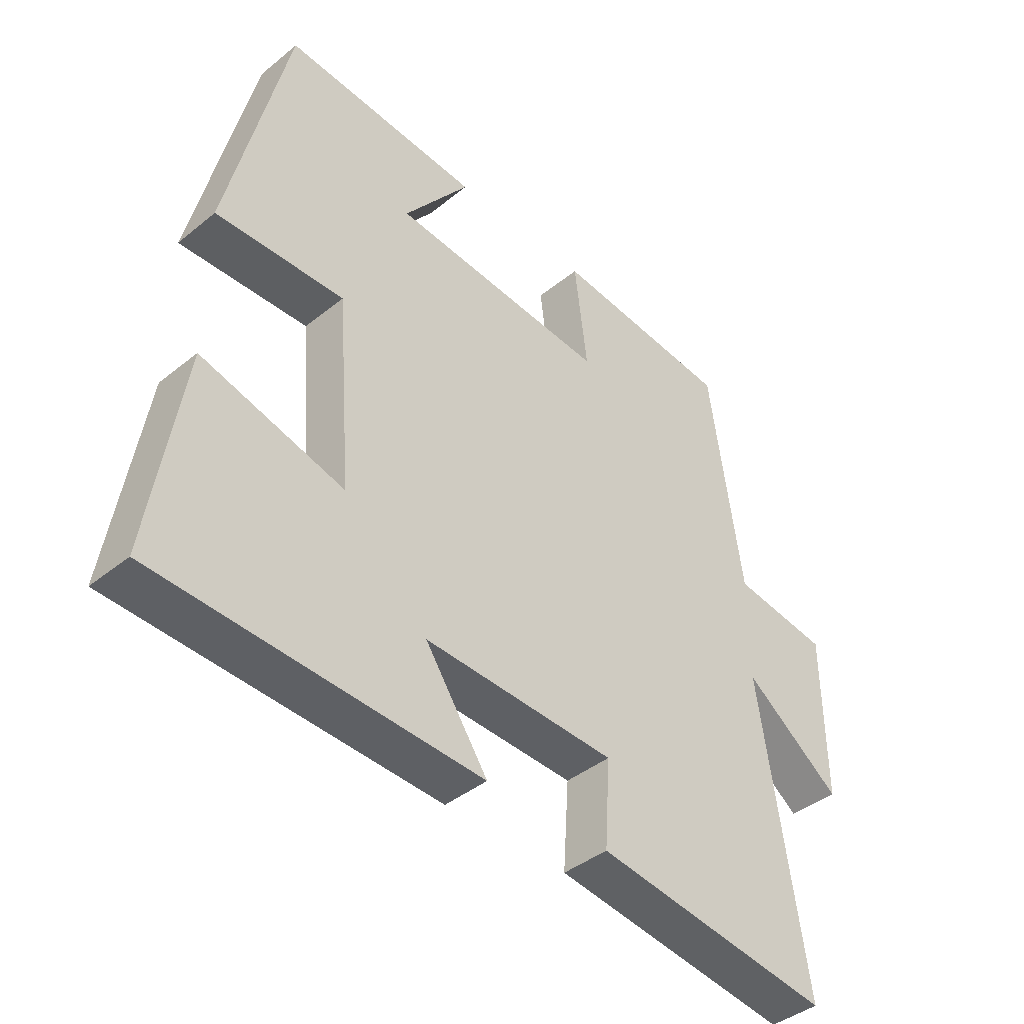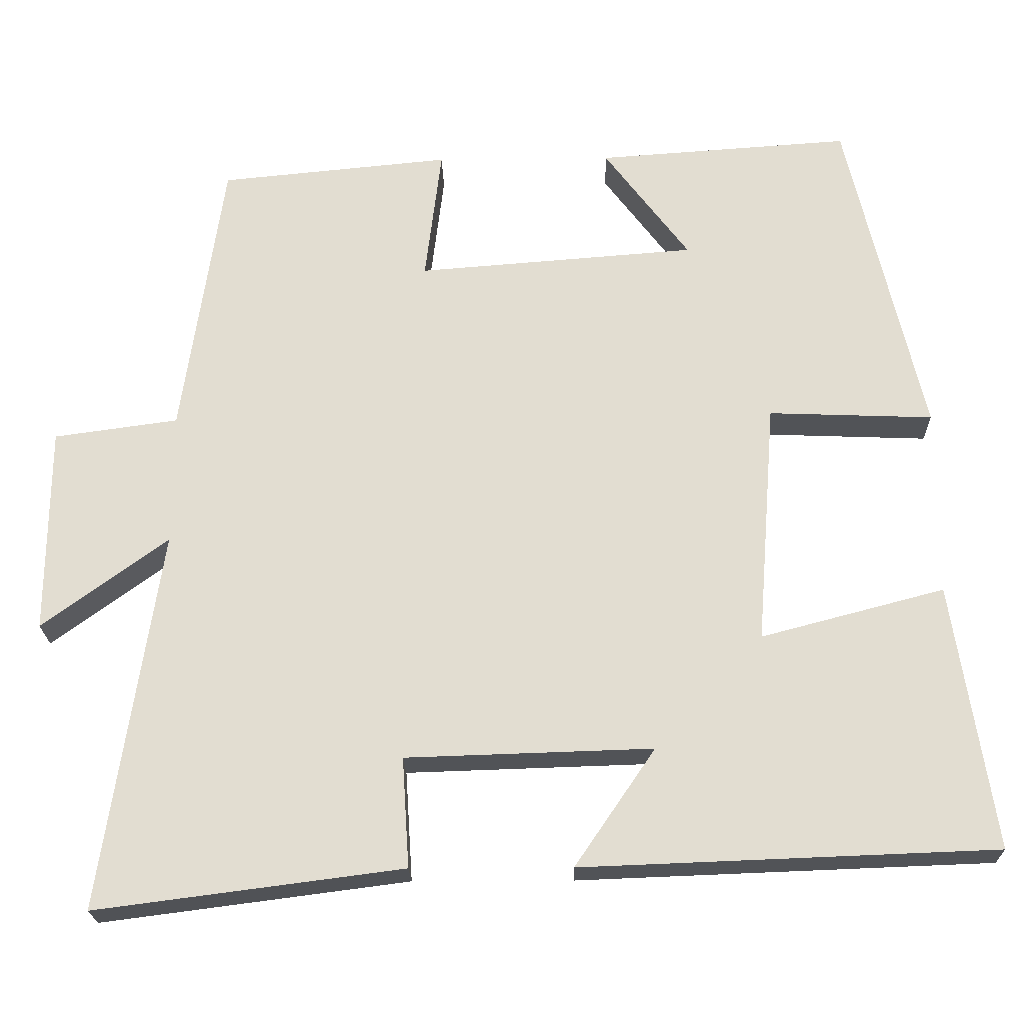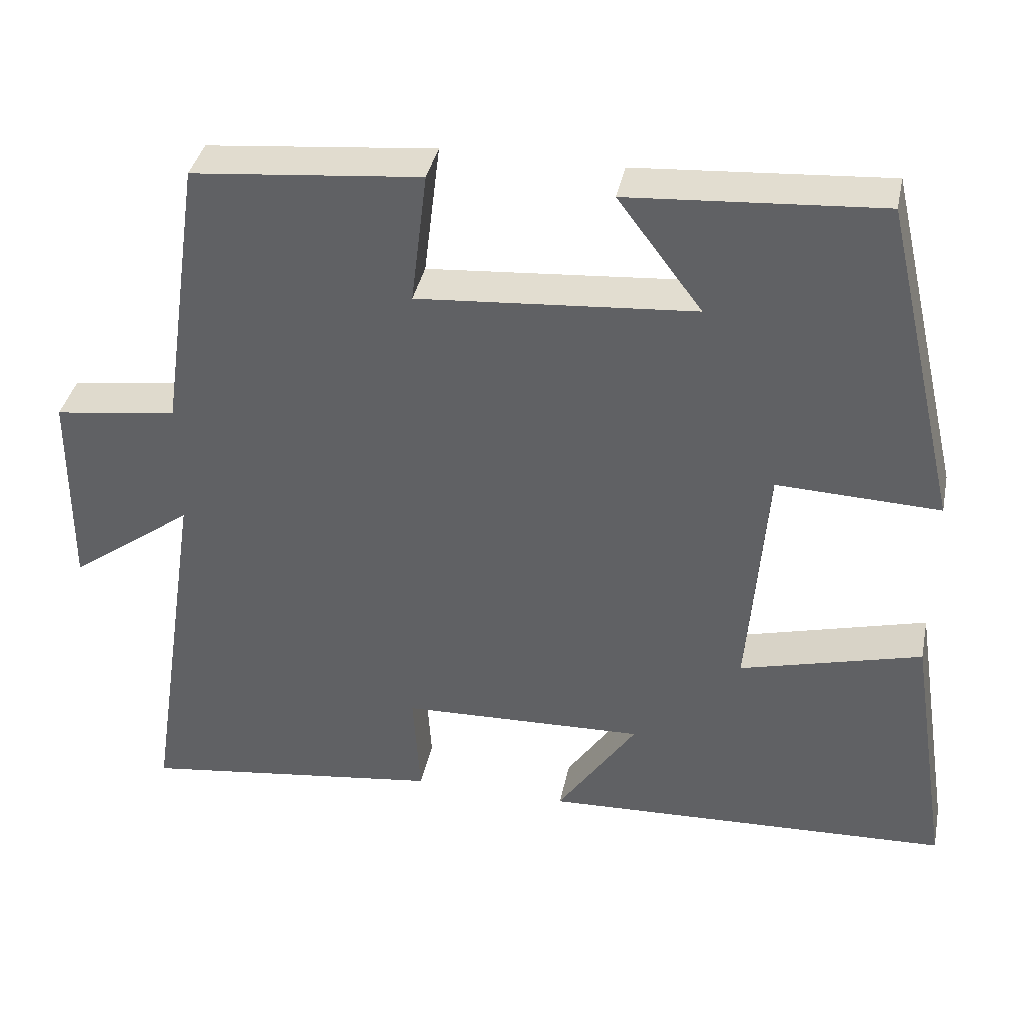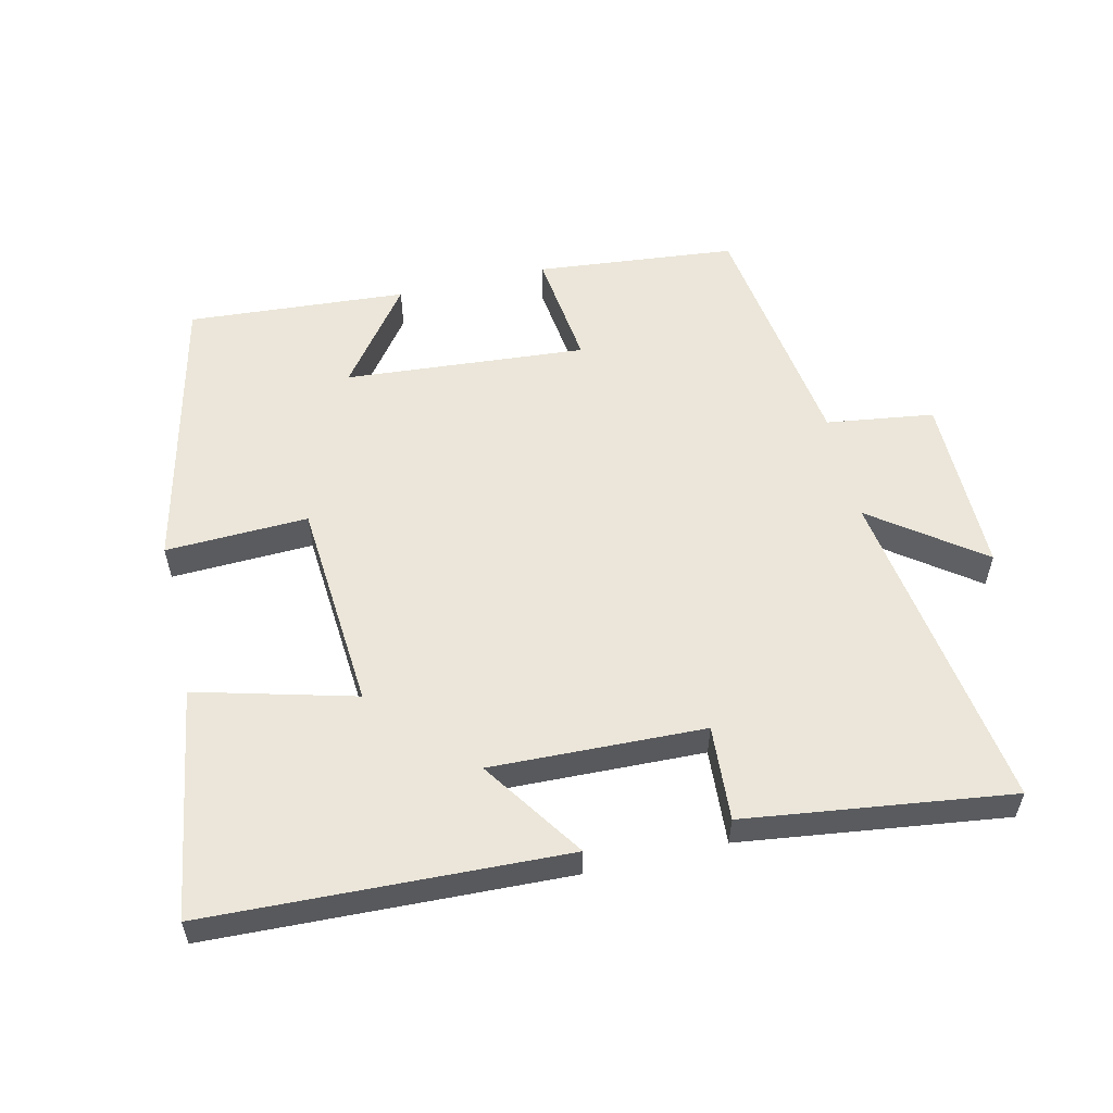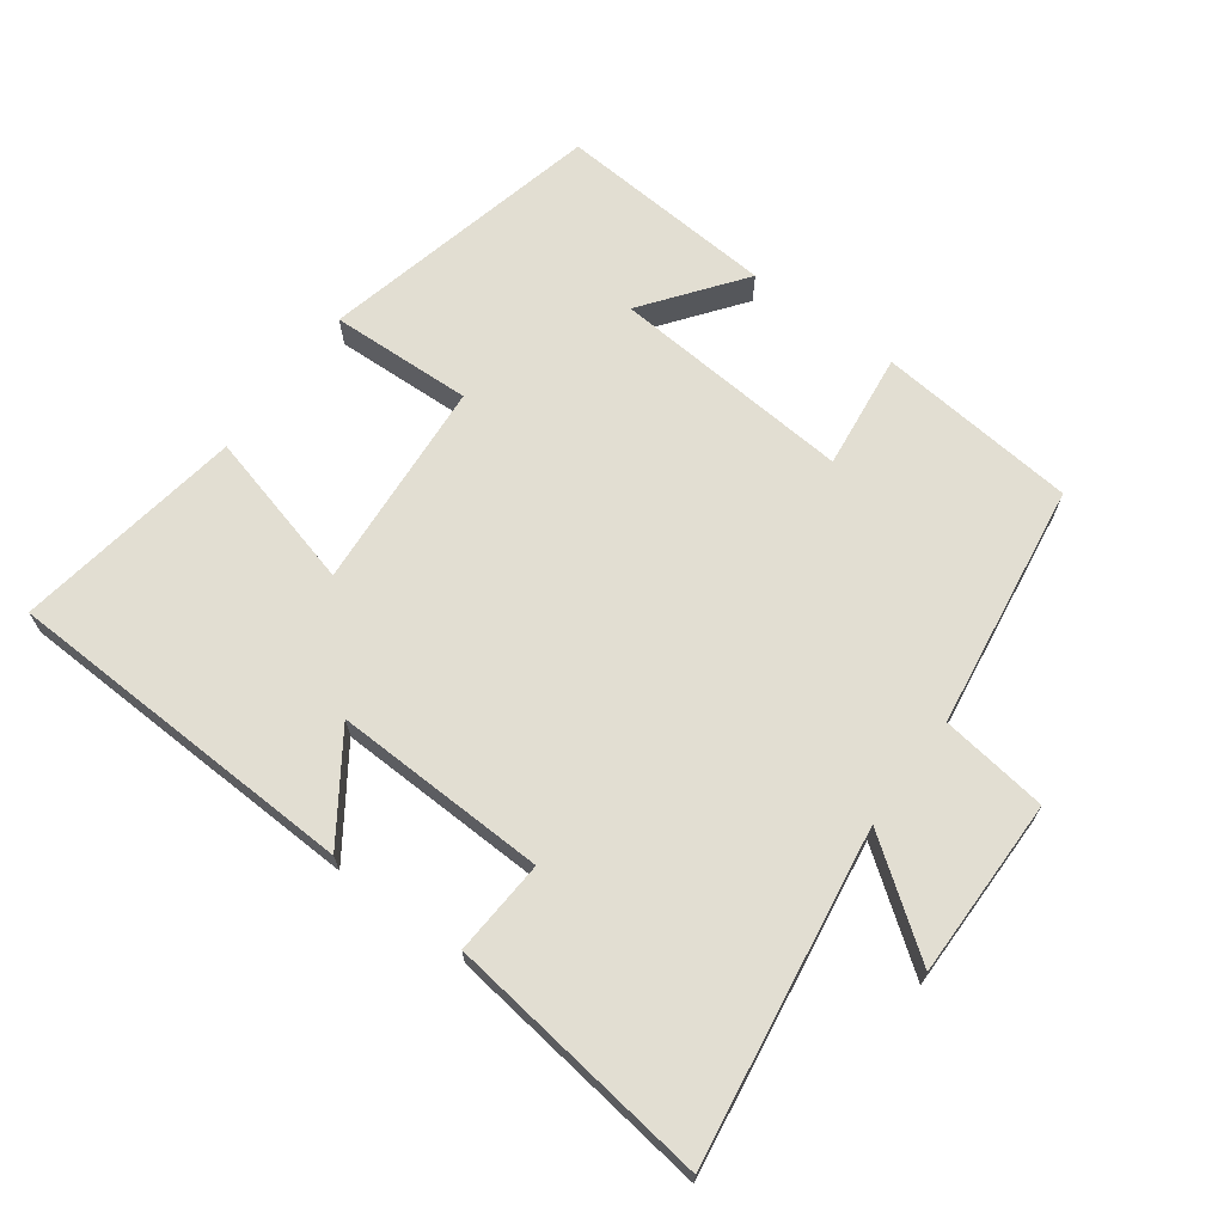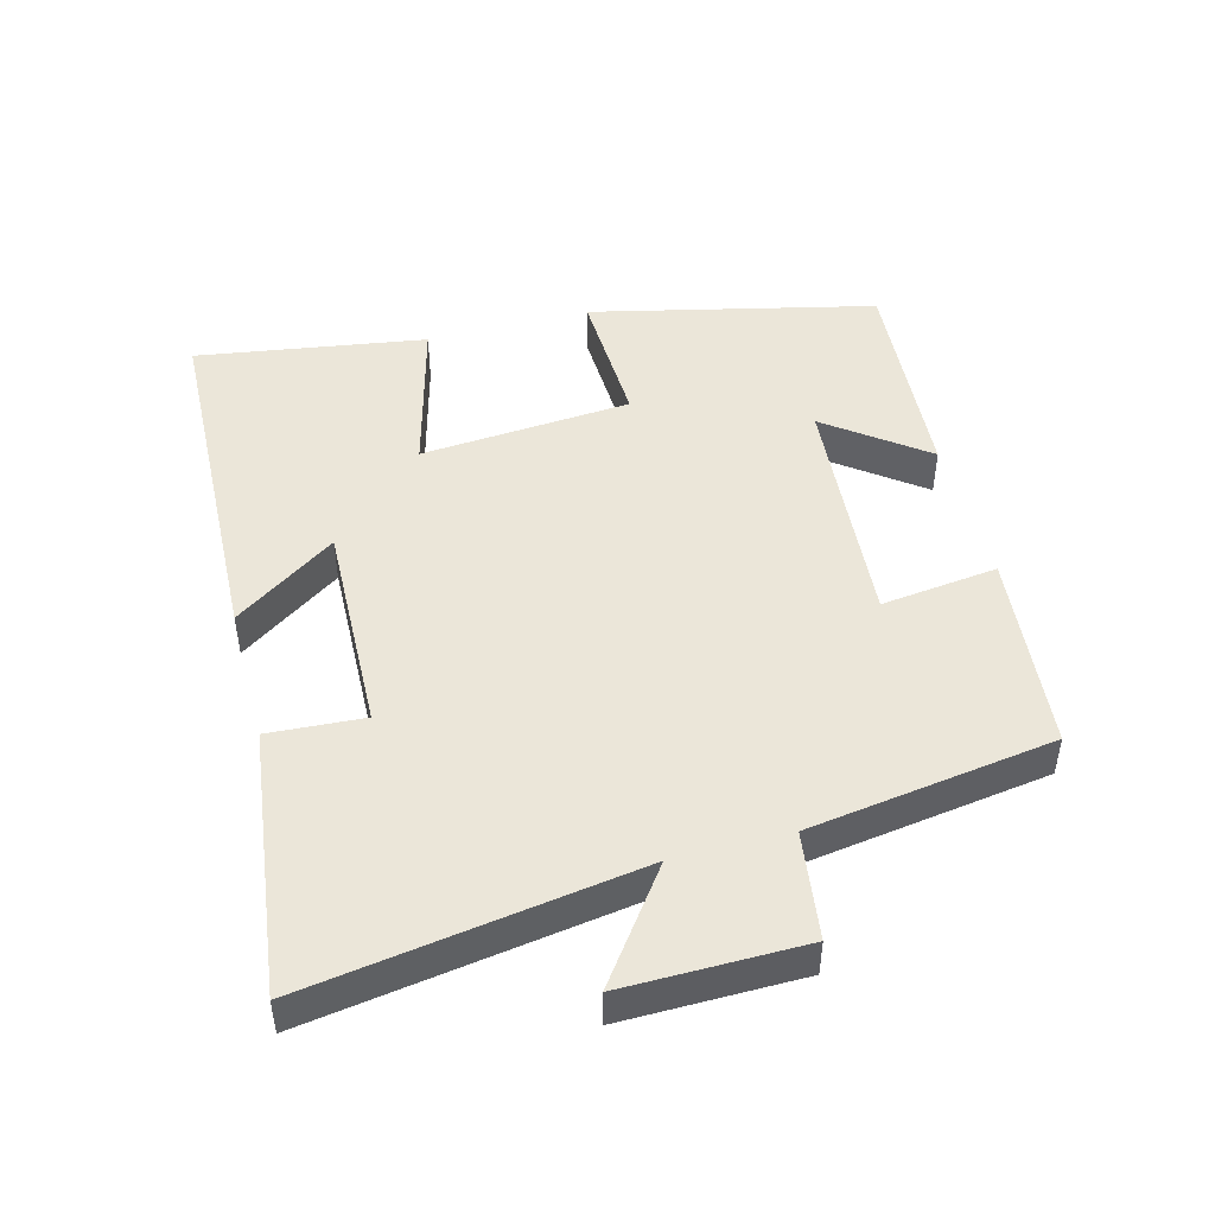
<metadata>
{"format":"obj","ext":"obj","renderer":"f3d","projection":"perspective","resolution":1024,"background":"white","views":[{"elev":-41.4,"azim":134.4,"up":"+Z"},{"elev":-21.9,"azim":1.2,"up":"+Z"},{"elev":38.0,"azim":11.6,"up":"+Z"},{"elev":56.3,"azim":166.9,"up":"+Y"},{"elev":67.8,"azim":-143.6,"up":"+Y"},{"elev":47.5,"azim":-104.9,"up":"+Y"}]}
</metadata>
<code>
v 0.553 0.07 -0.48
v 0.023 0.07 -0.5
v 0.126 0.07 -0.349
v -0.19 0.07 -0.359
v -0.181 0.07 -0.5
v -0.574 0.07 -0.551
v -0.5 0.07 -0.063
v -0.661 0.07 -0.181
v -0.659 0.07 0.085
v -0.5 0.07 0.107
v -0.447 0.07 0.471
v -0.151 0.07 0.5
v -0.172 0.07 0.327
v 0.186 0.07 0.355
v 0.077 0.07 0.5
v 0.402 0.07 0.523
v 0.5 0.07 0.102
v 0.289 0.07 0.11
v 0.265 0.07 -0.202
v 0.5 0.07 -0.14
v 0.553 0 -0.48
v 0.023 0 -0.5
v 0.126 0 -0.349
v -0.19 0 -0.359
v -0.181 0 -0.5
v -0.574 0 -0.551
v -0.5 0 -0.063
v -0.661 0 -0.181
v -0.659 0 0.085
v -0.5 0 0.107
v -0.447 0 0.471
v -0.151 0 0.5
v -0.172 0 0.327
v 0.186 0 0.355
v 0.077 0 0.5
v 0.402 0 0.523
v 0.5 0 0.102
v 0.289 0 0.11
v 0.265 0 -0.202
v 0.5 0 -0.14
f 1 2 3
f 20 1 3
f 19 20 3
f 18 19 3 4
f 16 17 18
f 16 18 4
f 14 15 16
f 14 16 4
f 13 14 4
f 10 11 12 13
f 10 13 4
f 7 8 9 10
f 7 10 4 5
f 5 6 7
f 23 22 21
f 23 21 40
f 23 40 39
f 24 23 39 38
f 38 37 36
f 24 38 36
f 36 35 34
f 24 36 34
f 24 34 33
f 33 32 31 30
f 24 33 30
f 30 29 28 27
f 25 24 30 27
f 27 26 25
f 1 21 22 2
f 2 22 23 3
f 3 23 24 4
f 4 24 25 5
f 5 25 26 6
f 6 26 27 7
f 7 27 28 8
f 8 28 29 9
f 9 29 30 10
f 10 30 31 11
f 11 31 32 12
f 12 32 33 13
f 13 33 34 14
f 14 34 35 15
f 15 35 36 16
f 16 36 37 17
f 17 37 38 18
f 18 38 39 19
f 19 39 40 20
f 20 40 21 1

</code>
